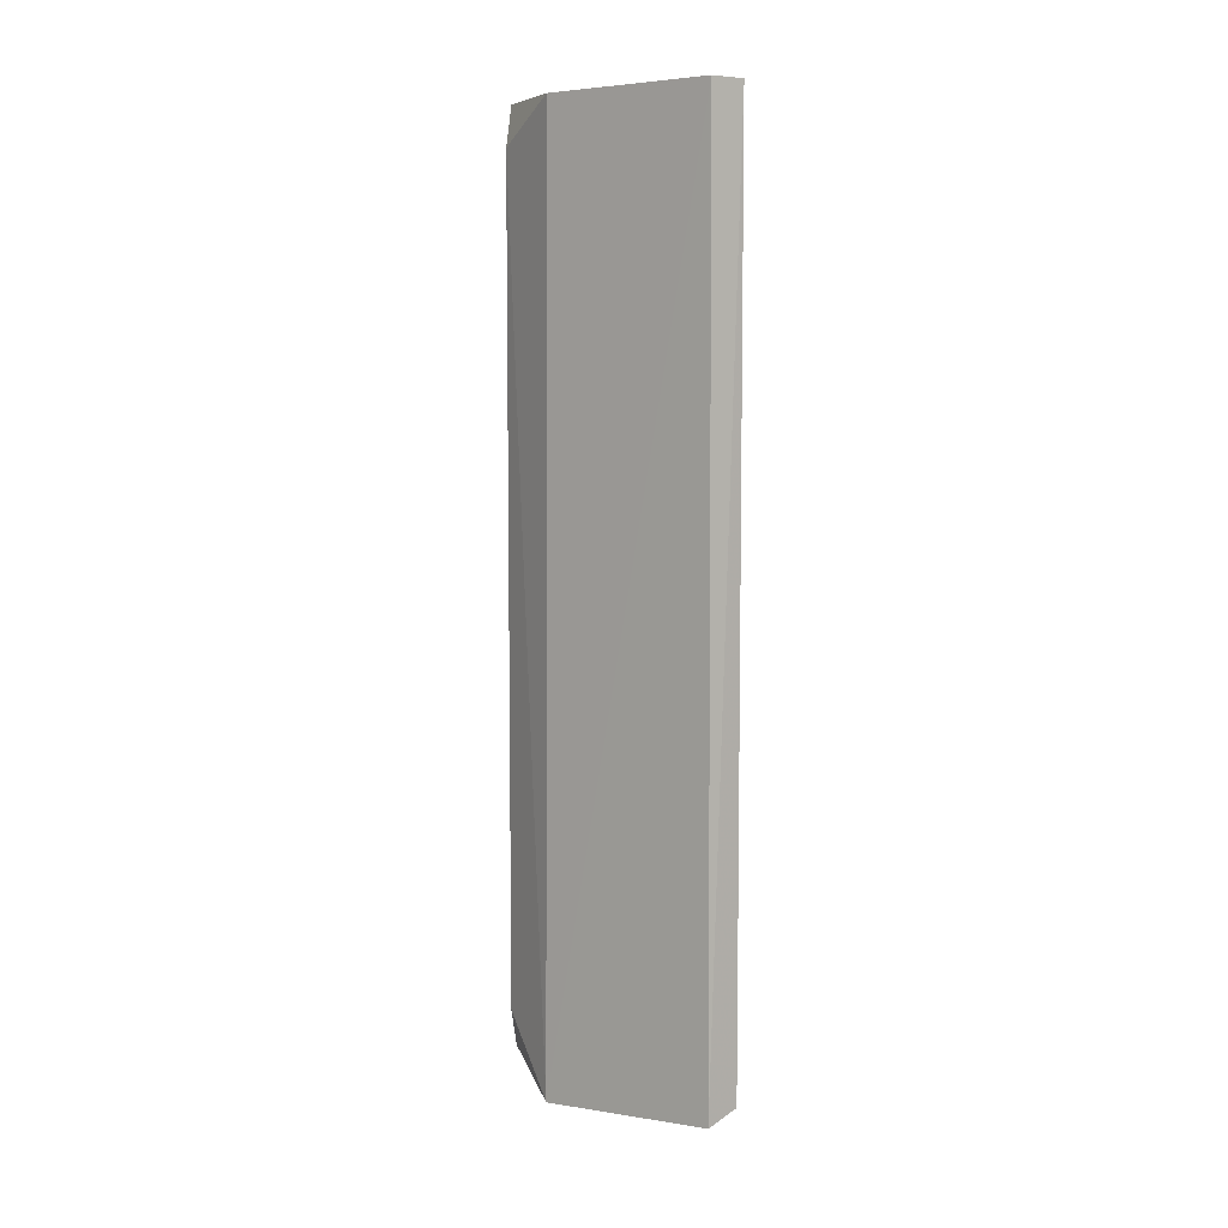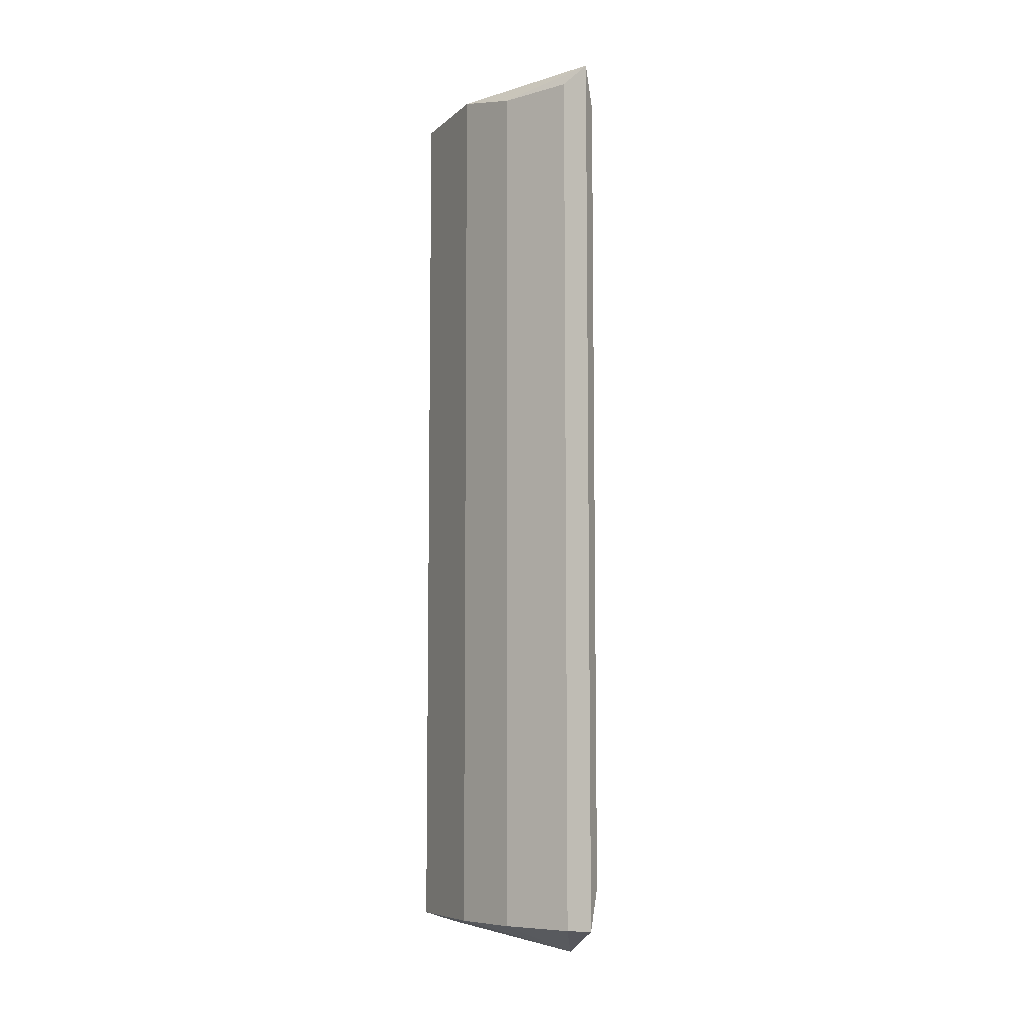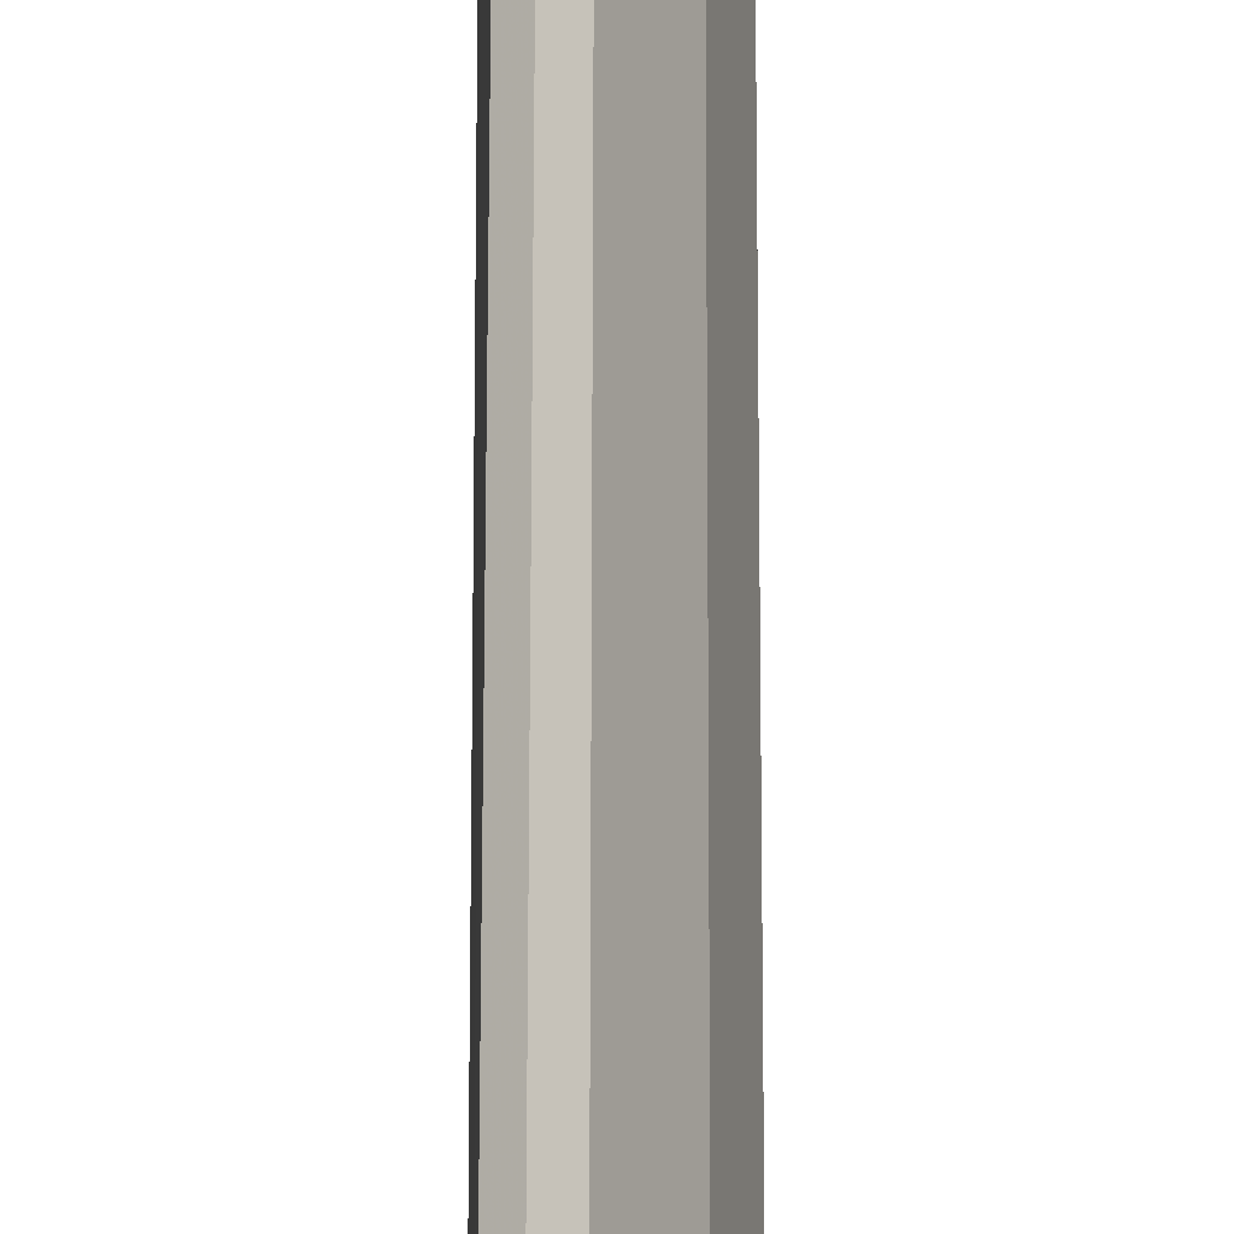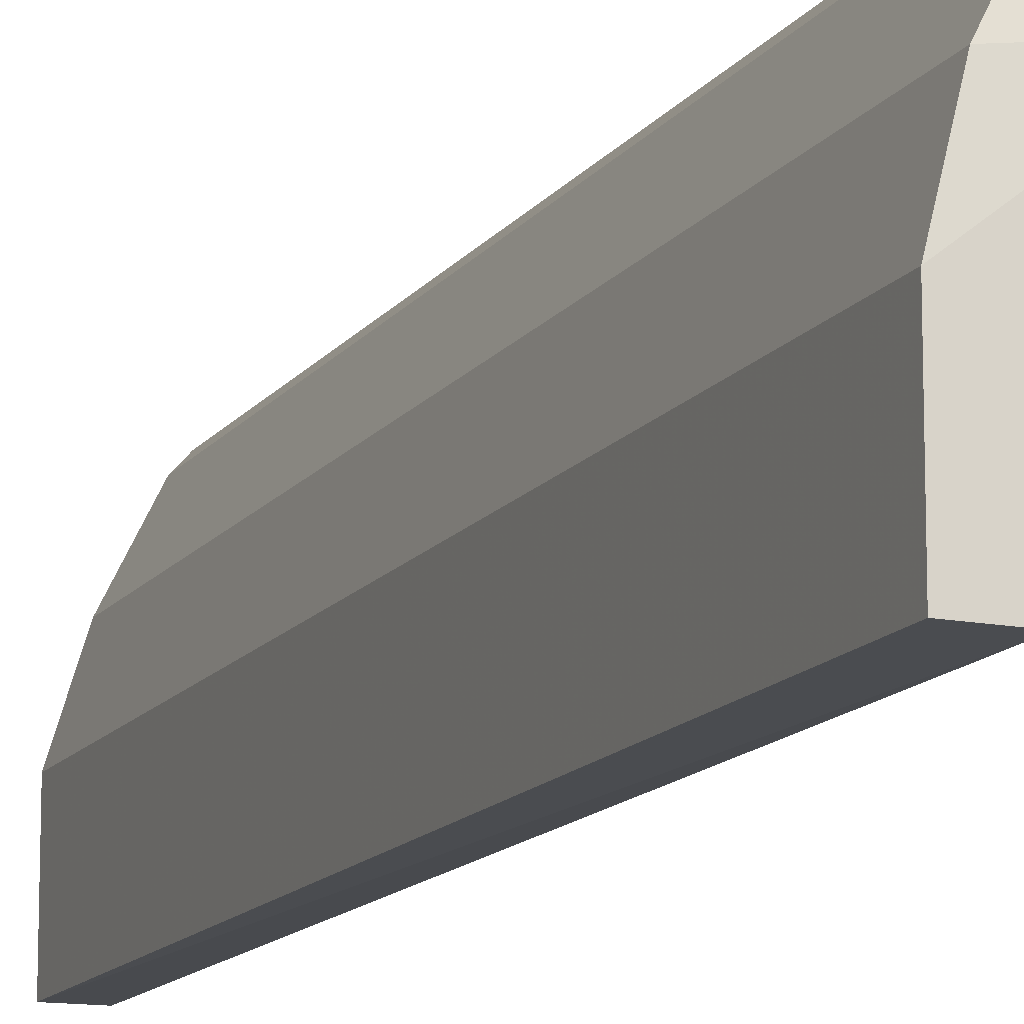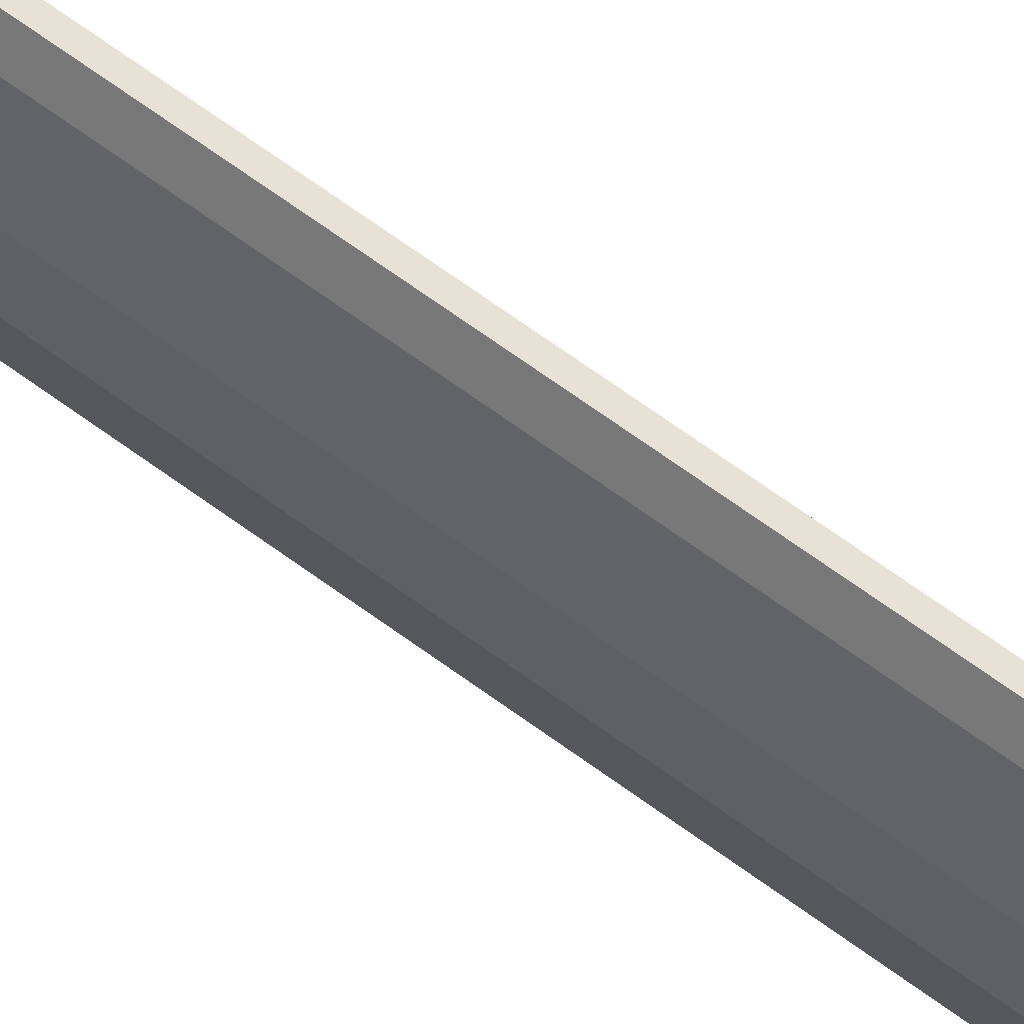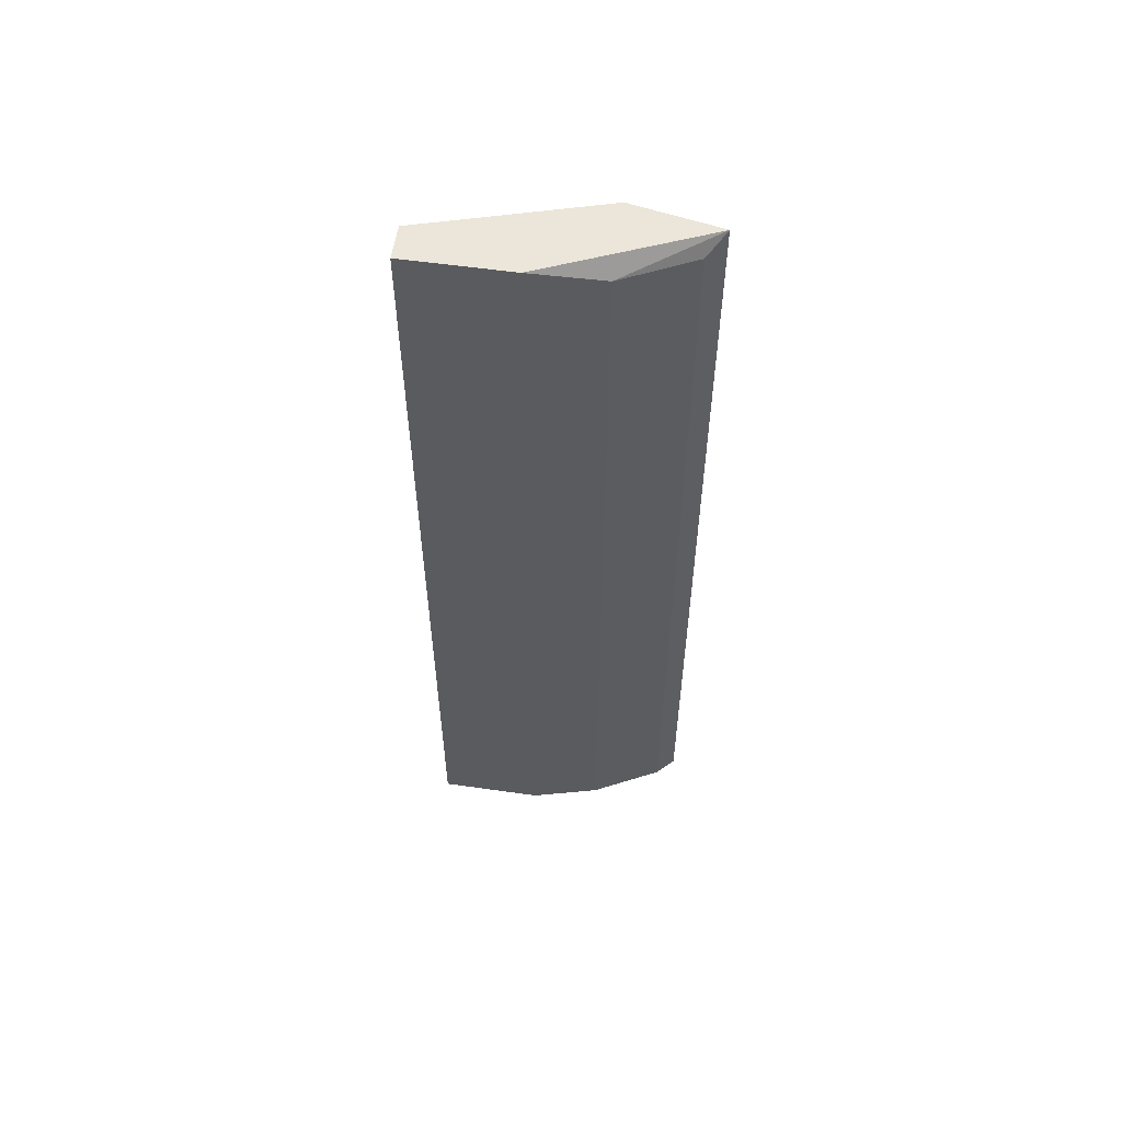
<metadata>
{"format":"obj","ext":"obj","renderer":"f3d","projection":"perspective","resolution":1024,"background":"white","views":[{"elev":6.7,"azim":145.2,"up":"+Y"},{"elev":-7.7,"azim":-25.4,"up":"+Y"},{"elev":69.0,"azim":-179.9,"up":"+Z"},{"elev":-13.0,"azim":-21.5,"up":"+Z"},{"elev":78.7,"azim":-55.3,"up":"+Z"},{"elev":56.3,"azim":-81.5,"up":"+Y"}]}
</metadata>
<code>
v -0.317 -0.2186 0.07181
v -0.2785 0.2889 0.1159
v -0.2761 0.3132 0.07181
v -0.3273 0.3132 -0.03042
v -0.3069 -0.2251 -0.03229
v -0.2745 -0.2356 0.07344
v -0.317 0.3029 0.07181
v -0.2864 -0.2186 0.123
v -0.3068 0.3132 -0.03042
v -0.3273 -0.2186 0.03094
v -0.3273 -0.2186 -0.03042
v -0.2966 0.3029 0.1127
v -0.3273 0.3132 0.03094
v -0.2785 -0.1943 0.1159
v -0.2864 0.3132 0.123
v -0.2966 -0.2186 0.1127
f 8 12 16
f 3 2 6
f 4 3 9
f 5 4 9
f 3 6 9
f 6 5 9
f 6 1 10
f 1 7 10
f 4 5 11
f 5 6 11
f 10 4 11
f 6 10 11
f 7 1 12
f 3 4 13
f 4 10 13
f 10 7 13
f 6 2 14
f 2 8 14
f 8 6 14
f 2 3 15
f 8 2 15
f 7 12 15
f 12 8 15
f 3 13 15
f 13 7 15
f 1 6 16
f 6 8 16
f 12 1 16

</code>
